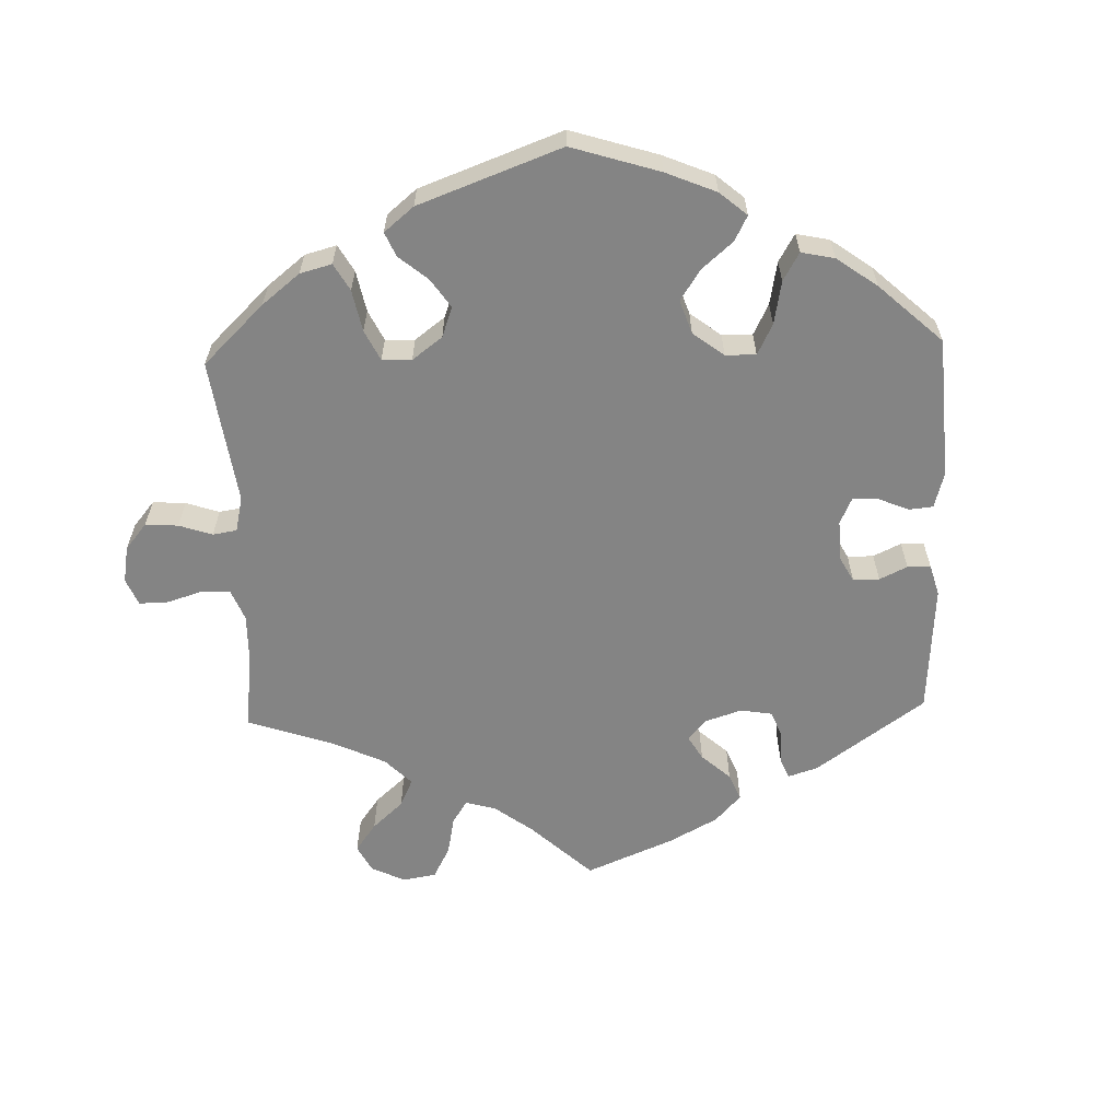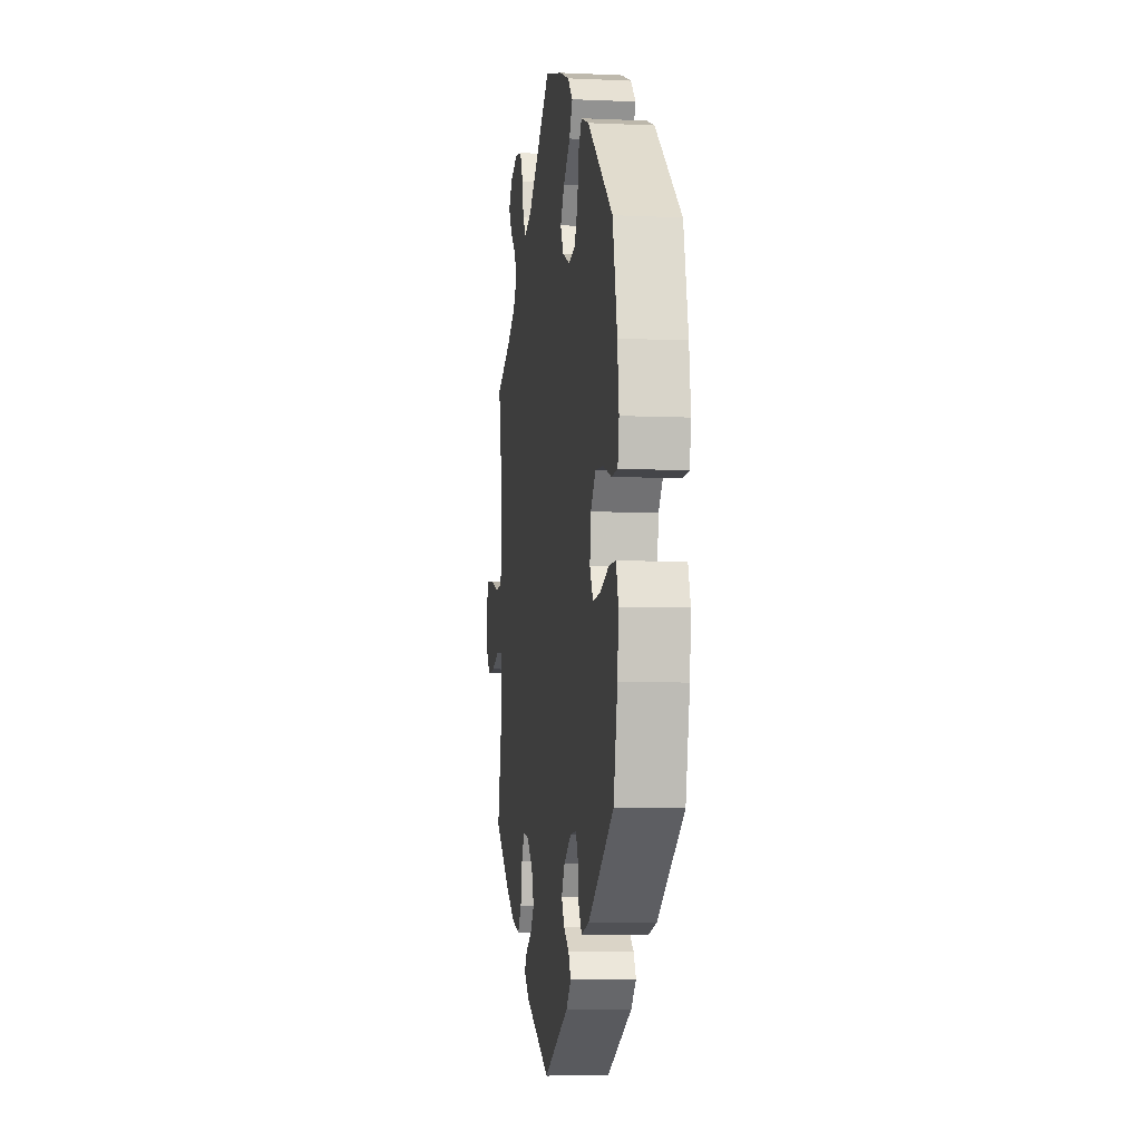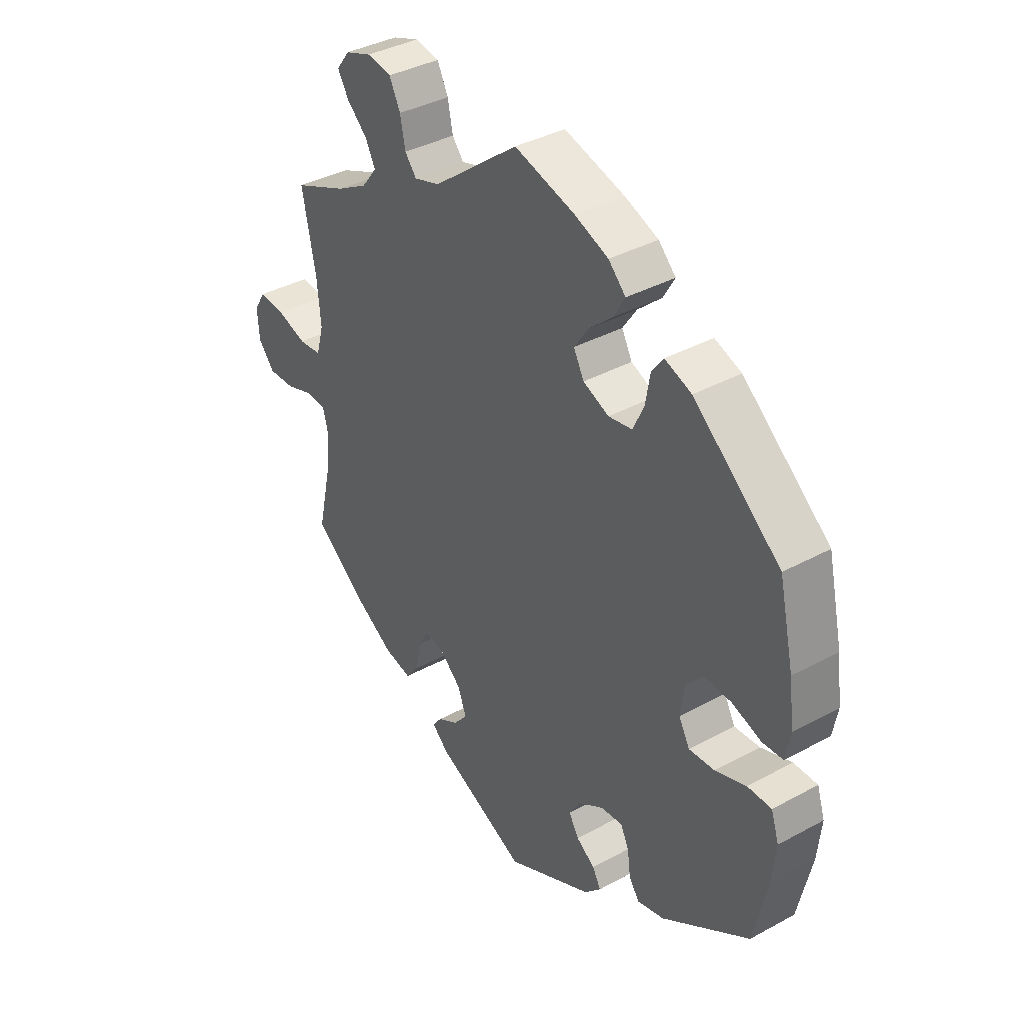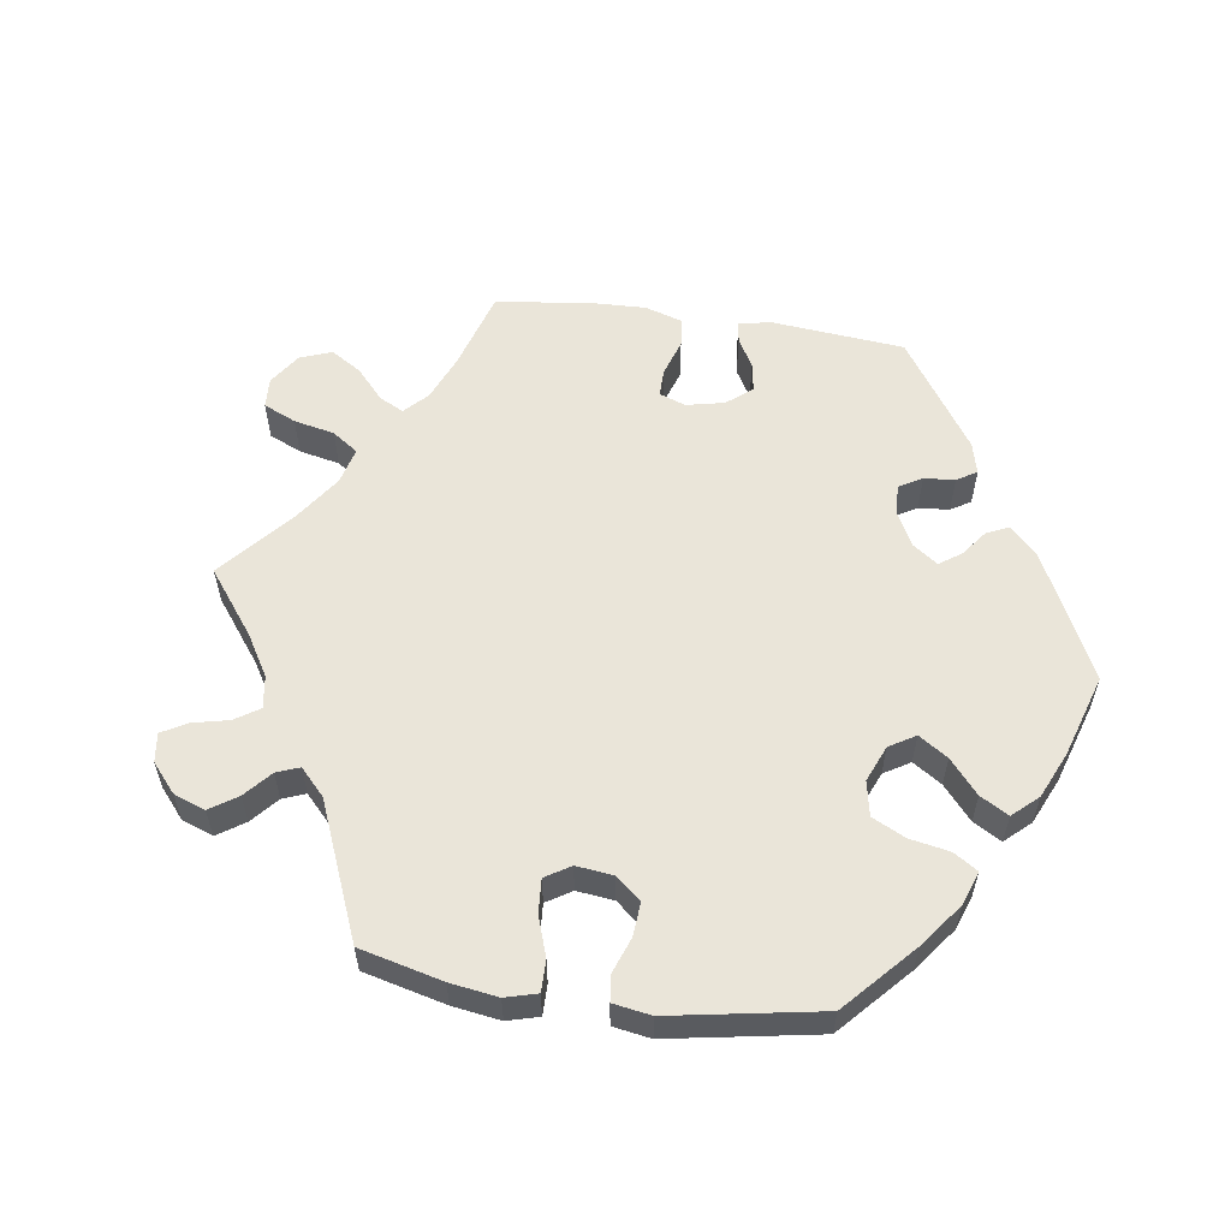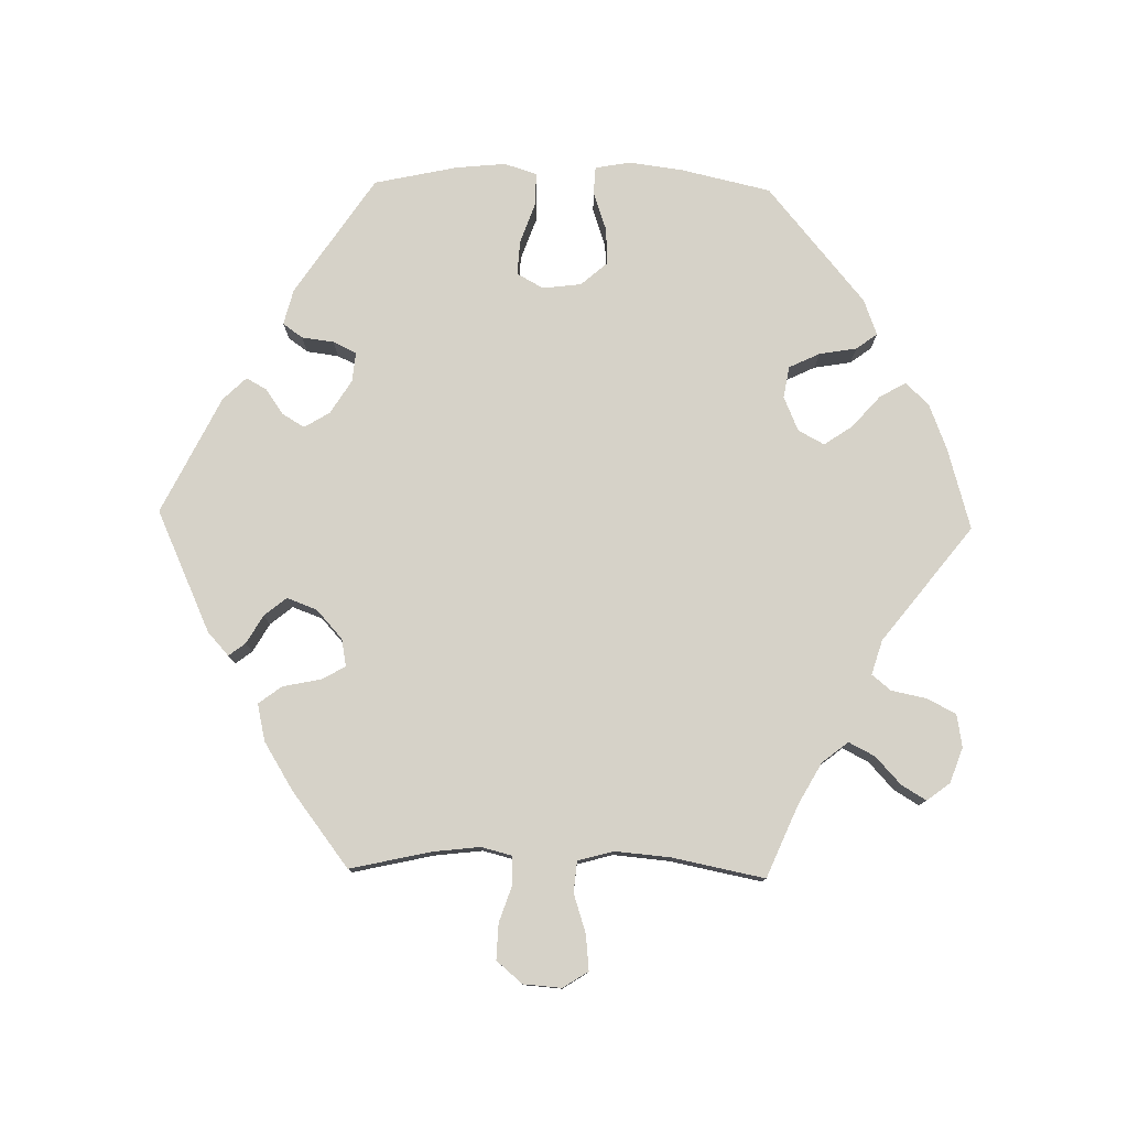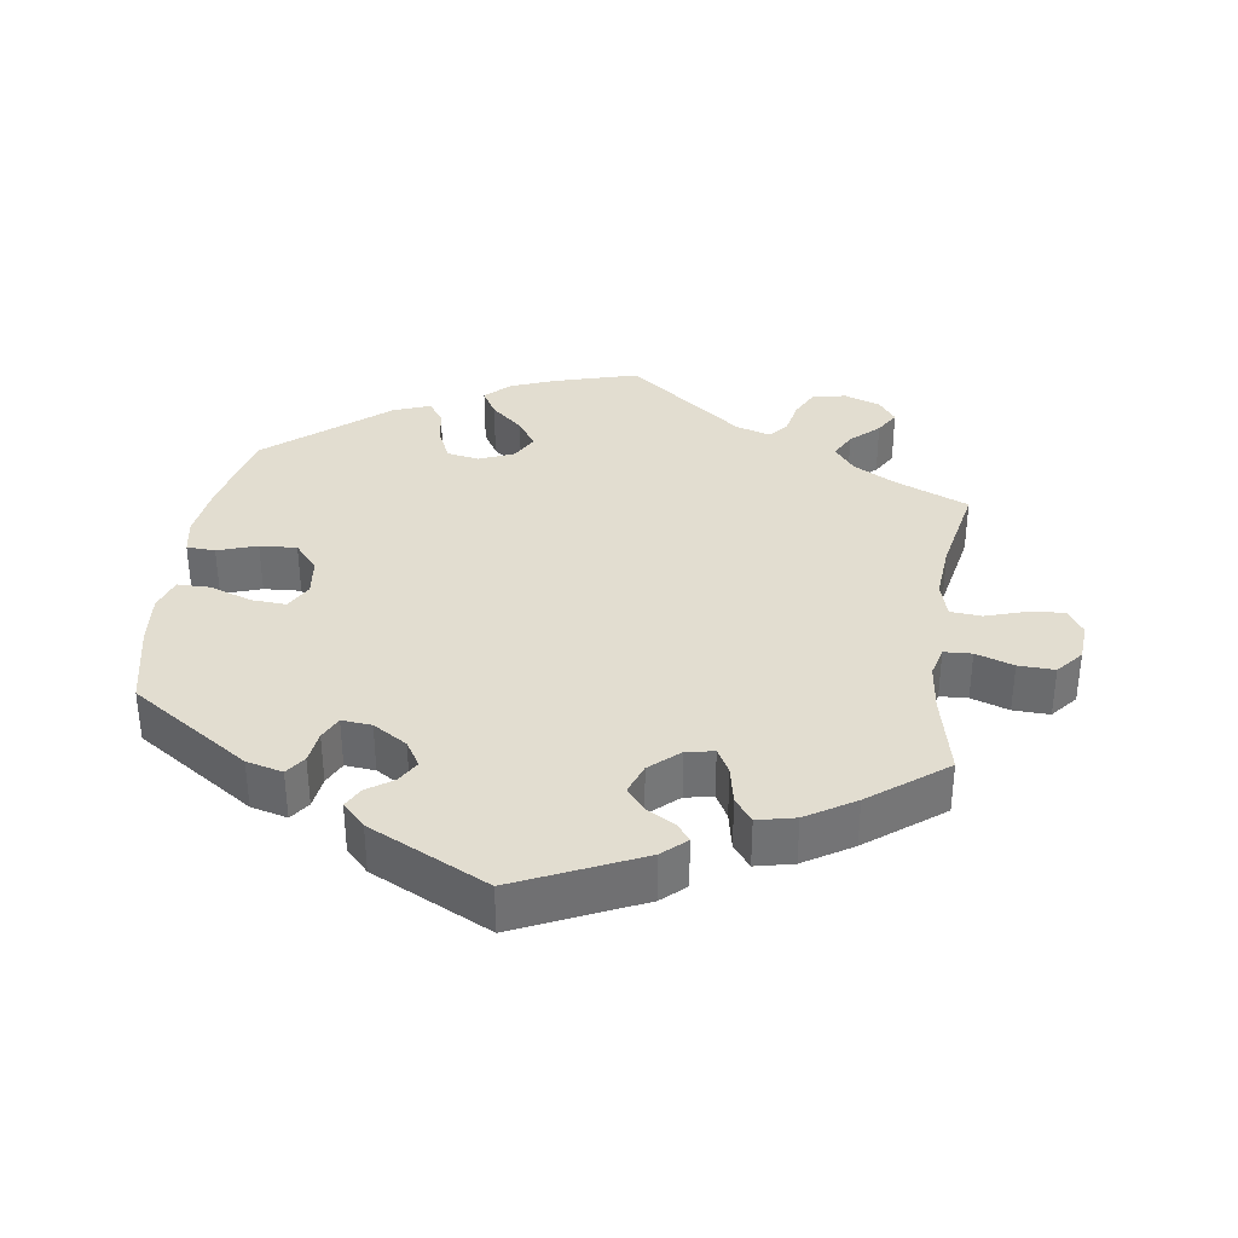
<metadata>
{"format":"obj","ext":"obj","renderer":"f3d","projection":"perspective","resolution":1024,"background":"white","views":[{"elev":-61.4,"azim":61.9,"up":"+Y"},{"elev":-6.2,"azim":82.2,"up":"+Z"},{"elev":37.8,"azim":55.1,"up":"+Z"},{"elev":57.8,"azim":38.1,"up":"+Y"},{"elev":78.4,"azim":-88.8,"up":"+Y"},{"elev":35.2,"azim":-171.9,"up":"+Y"}]}
</metadata>
<code>
v -0.173 0.07 -0.499
v -0.206 0.07 -0.469
v -0.188 0.07 -0.445
v -0.148 0.07 -0.422
v -0.122 0.07 -0.39
v -0.138 0.07 -0.347
v -0.179 0.07 -0.31
v -0.218 0.07 -0.303
v -0.237 0.07 -0.337
v -0.248 0.07 -0.391
v -0.273 0.07 -0.424
v -0.326 0.07 -0.412
v -0.394 0.07 -0.37
v -0.5 0.07 -0.289
v -0.474 0.07 -0.174
v -0.466 0.07 -0.106
v -0.477 0.07 -0.063
v -0.516 0.07 -0.061
v -0.569 0.07 -0.079
v -0.62 0.07 -0.081
v -0.651 0.07 -0.044
v -0.655 0.07 0.01
v -0.632 0.07 0.046
v -0.582 0.07 0.041
v -0.526 0.07 0.023
v -0.482 0.07 0.027
v -0.468 0.07 0.078
v -0.475 0.07 0.157
v -0.501 0.07 0.288
v -0.398 0.07 0.332
v -0.339 0.07 0.365
v -0.31 0.07 0.402
v -0.329 0.07 0.439
v -0.368 0.07 0.475
v -0.389 0.07 0.51
v -0.364 0.07 0.543
v -0.314 0.07 0.561
v -0.267 0.07 0.553
v -0.246 0.07 0.511
v -0.236 0.07 0.462
v -0.214 0.07 0.435
v -0.165 0.07 0.45
v -0.001 0.07 0.578
v 0.115 0.07 0.545
v 0.179 0.07 0.52
v 0.212 0.07 0.487
v 0.19 0.07 0.449
v 0.145 0.07 0.409
v 0.118 0.07 0.369
v 0.138 0.07 0.332
v 0.187 0.07 0.311
v 0.232 0.07 0.319
v 0.253 0.07 0.363
v 0.262 0.07 0.416
v 0.284 0.07 0.446
v 0.335 0.07 0.427
v 0.501 0.07 0.289
v 0.53 0.07 0.161
v 0.54 0.07 0.084
v 0.531 0.07 0.034
v 0.491 0.07 0.032
v 0.436 0.07 0.051
v 0.384 0.07 0.054
v 0.351 0.07 0.016
v 0.344 0.07 -0.039
v 0.365 0.07 -0.077
v 0.414 0.07 -0.074
v 0.473 0.07 -0.053
v 0.519 0.07 -0.053
v 0.534 0.07 -0.099
v 0.527 0.07 -0.17
v 0.501 0.07 -0.289
v 0.333 0.07 -0.401
v 0.282 0.07 -0.414
v 0.262 0.07 -0.386
v 0.256 0.07 -0.34
v 0.24 0.07 -0.307
v 0.198 0.07 -0.311
v 0.15 0.07 -0.341
v 0.128 0.07 -0.377
v 0.147 0.07 -0.409
v 0.183 0.07 -0.434
v 0.199 0.07 -0.463
v 0.167 0.07 -0.496
v 0 0.07 -0.578
v -0.173 0 -0.499
v -0.206 0 -0.469
v -0.188 0 -0.445
v -0.148 0 -0.422
v -0.122 0 -0.39
v -0.138 0 -0.347
v -0.179 0 -0.31
v -0.218 0 -0.303
v -0.237 0 -0.337
v -0.248 0 -0.391
v -0.273 0 -0.424
v -0.326 0 -0.412
v -0.394 0 -0.37
v -0.5 0 -0.289
v -0.474 0 -0.174
v -0.466 0 -0.106
v -0.477 0 -0.063
v -0.516 0 -0.061
v -0.569 0 -0.079
v -0.62 0 -0.081
v -0.651 0 -0.044
v -0.655 0 0.01
v -0.632 0 0.046
v -0.582 0 0.041
v -0.526 0 0.023
v -0.482 0 0.027
v -0.468 0 0.078
v -0.475 0 0.157
v -0.501 0 0.288
v -0.398 0 0.332
v -0.339 0 0.365
v -0.31 0 0.402
v -0.329 0 0.439
v -0.368 0 0.475
v -0.389 0 0.51
v -0.364 0 0.543
v -0.314 0 0.561
v -0.267 0 0.553
v -0.246 0 0.511
v -0.236 0 0.462
v -0.214 0 0.435
v -0.165 0 0.45
v -0.001 0 0.578
v 0.115 0 0.545
v 0.179 0 0.52
v 0.212 0 0.487
v 0.19 0 0.449
v 0.145 0 0.409
v 0.118 0 0.369
v 0.138 0 0.332
v 0.187 0 0.311
v 0.232 0 0.319
v 0.253 0 0.363
v 0.262 0 0.416
v 0.284 0 0.446
v 0.335 0 0.427
v 0.501 0 0.289
v 0.53 0 0.161
v 0.54 0 0.084
v 0.531 0 0.034
v 0.491 0 0.032
v 0.436 0 0.051
v 0.384 0 0.054
v 0.351 0 0.016
v 0.344 0 -0.039
v 0.365 0 -0.077
v 0.414 0 -0.074
v 0.473 0 -0.053
v 0.519 0 -0.053
v 0.534 0 -0.099
v 0.527 0 -0.17
v 0.501 0 -0.289
v 0.333 0 -0.401
v 0.282 0 -0.414
v 0.262 0 -0.386
v 0.256 0 -0.34
v 0.24 0 -0.307
v 0.198 0 -0.311
v 0.15 0 -0.341
v 0.128 0 -0.377
v 0.147 0 -0.409
v 0.183 0 -0.434
v 0.199 0 -0.463
v 0.167 0 -0.496
v 0 0 -0.578
f 81 82 83 84
f 80 81 84 85
f 79 80 85 1
f 73 74 75 76
f 73 76 77
f 72 73 77
f 71 72 77
f 70 71 77 78
f 67 68 69 70
f 66 67 70 78
f 59 60 61 62
f 59 62 63
f 58 59 63
f 57 58 63
f 56 57 63 64
f 53 54 55 56
f 52 53 56 64
f 45 46 47 48
f 45 48 49
f 42 43 44 45
f 41 42 45 49
f 37 38 39 40
f 35 36 37 40
f 33 34 35 40
f 32 33 40 41
f 31 32 41 49
f 28 29 30
f 27 28 30 31
f 26 27 31 49
f 22 23 24 25
f 22 25 26
f 21 22 26
f 18 19 20 21
f 17 18 21 26
f 16 17 26 49
f 12 13 14 15
f 9 10 11 12
f 8 9 12 15
f 7 8 15 16
f 1 2 3 4
f 1 4 5
f 79 1 5
f 65 66 78 79
f 65 79 5 6
f 51 52 64 65
f 50 51 65 6
f 7 16 49 50
f 6 7 50
f 169 168 167 166
f 170 169 166 165
f 86 170 165 164
f 161 160 159 158
f 162 161 158
f 162 158 157
f 162 157 156
f 163 162 156 155
f 155 154 153 152
f 163 155 152 151
f 147 146 145 144
f 148 147 144
f 148 144 143
f 148 143 142
f 149 148 142 141
f 141 140 139 138
f 149 141 138 137
f 133 132 131 130
f 134 133 130
f 130 129 128 127
f 134 130 127 126
f 125 124 123 122
f 125 122 121 120
f 125 120 119 118
f 126 125 118 117
f 134 126 117 116
f 115 114 113
f 116 115 113 112
f 134 116 112 111
f 110 109 108 107
f 111 110 107
f 111 107 106
f 106 105 104 103
f 111 106 103 102
f 134 111 102 101
f 100 99 98 97
f 97 96 95 94
f 100 97 94 93
f 101 100 93 92
f 89 88 87 86
f 90 89 86
f 90 86 164
f 164 163 151 150
f 91 90 164 150
f 150 149 137 136
f 91 150 136 135
f 135 134 101 92
f 135 92 91
f 1 86 87 2
f 2 87 88 3
f 3 88 89 4
f 4 89 90 5
f 5 90 91 6
f 6 91 92 7
f 7 92 93 8
f 8 93 94 9
f 9 94 95 10
f 10 95 96 11
f 11 96 97 12
f 12 97 98 13
f 13 98 99 14
f 14 99 100 15
f 15 100 101 16
f 16 101 102 17
f 17 102 103 18
f 18 103 104 19
f 19 104 105 20
f 20 105 106 21
f 21 106 107 22
f 22 107 108 23
f 23 108 109 24
f 24 109 110 25
f 25 110 111 26
f 26 111 112 27
f 27 112 113 28
f 28 113 114 29
f 29 114 115 30
f 30 115 116 31
f 31 116 117 32
f 32 117 118 33
f 33 118 119 34
f 34 119 120 35
f 35 120 121 36
f 36 121 122 37
f 37 122 123 38
f 38 123 124 39
f 39 124 125 40
f 40 125 126 41
f 41 126 127 42
f 42 127 128 43
f 43 128 129 44
f 44 129 130 45
f 45 130 131 46
f 46 131 132 47
f 47 132 133 48
f 48 133 134 49
f 49 134 135 50
f 50 135 136 51
f 51 136 137 52
f 52 137 138 53
f 53 138 139 54
f 54 139 140 55
f 55 140 141 56
f 56 141 142 57
f 57 142 143 58
f 58 143 144 59
f 59 144 145 60
f 60 145 146 61
f 61 146 147 62
f 62 147 148 63
f 63 148 149 64
f 64 149 150 65
f 65 150 151 66
f 66 151 152 67
f 67 152 153 68
f 68 153 154 69
f 69 154 155 70
f 70 155 156 71
f 71 156 157 72
f 72 157 158 73
f 73 158 159 74
f 74 159 160 75
f 75 160 161 76
f 76 161 162 77
f 77 162 163 78
f 78 163 164 79
f 79 164 165 80
f 80 165 166 81
f 81 166 167 82
f 82 167 168 83
f 83 168 169 84
f 84 169 170 85
f 85 170 86 1

</code>
